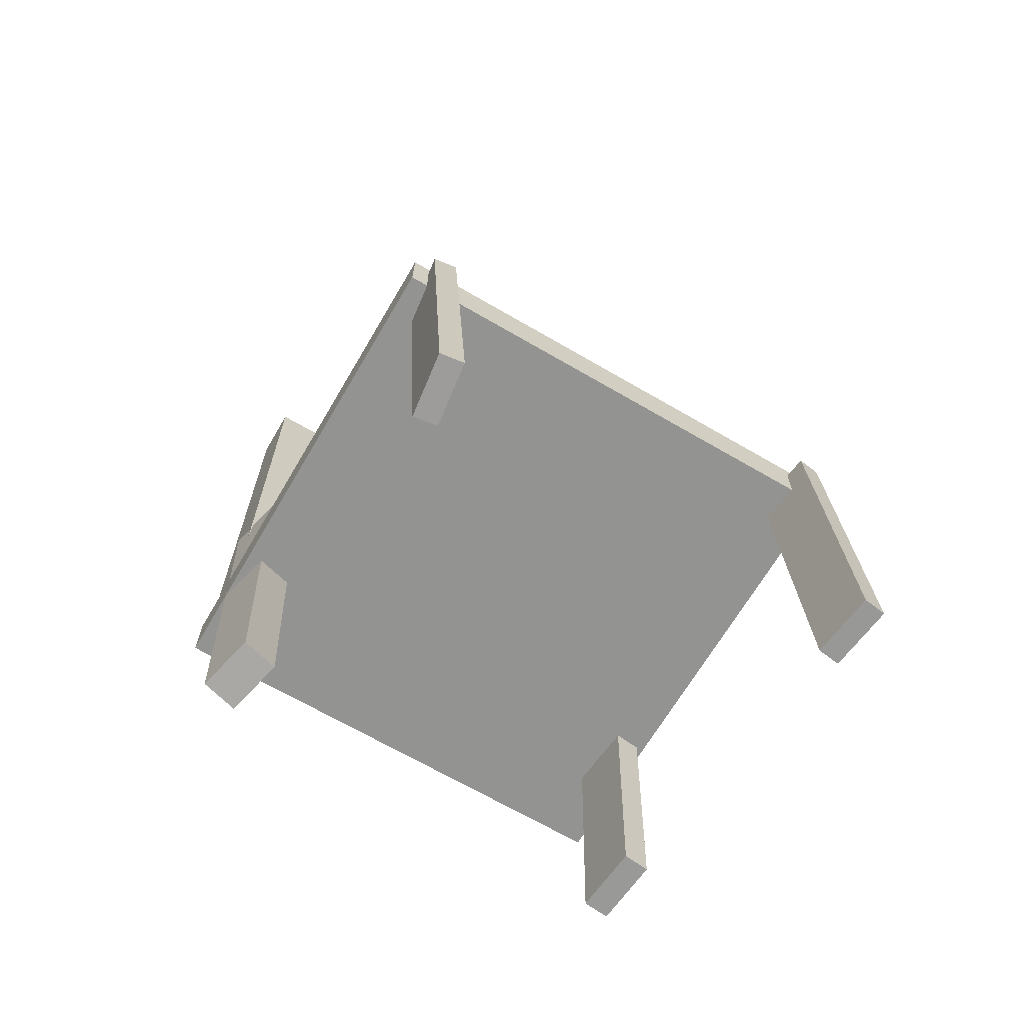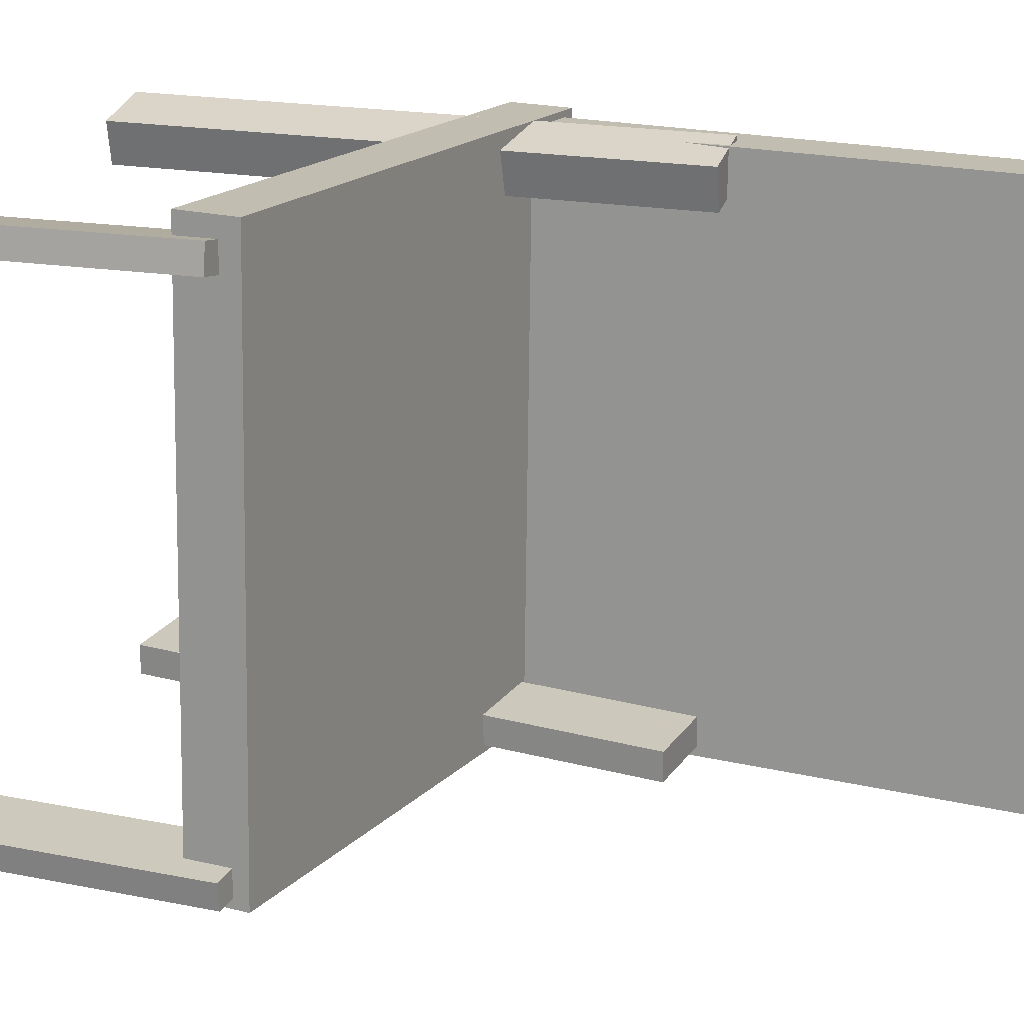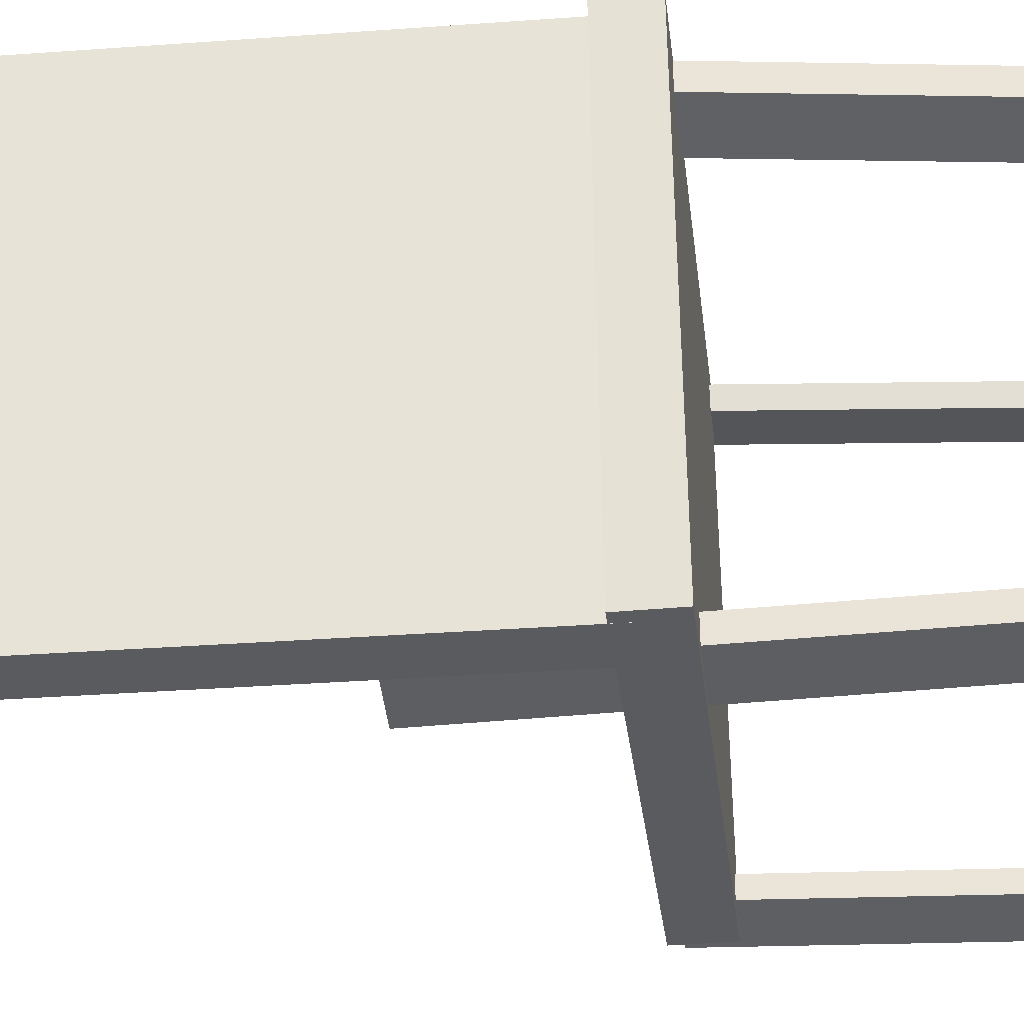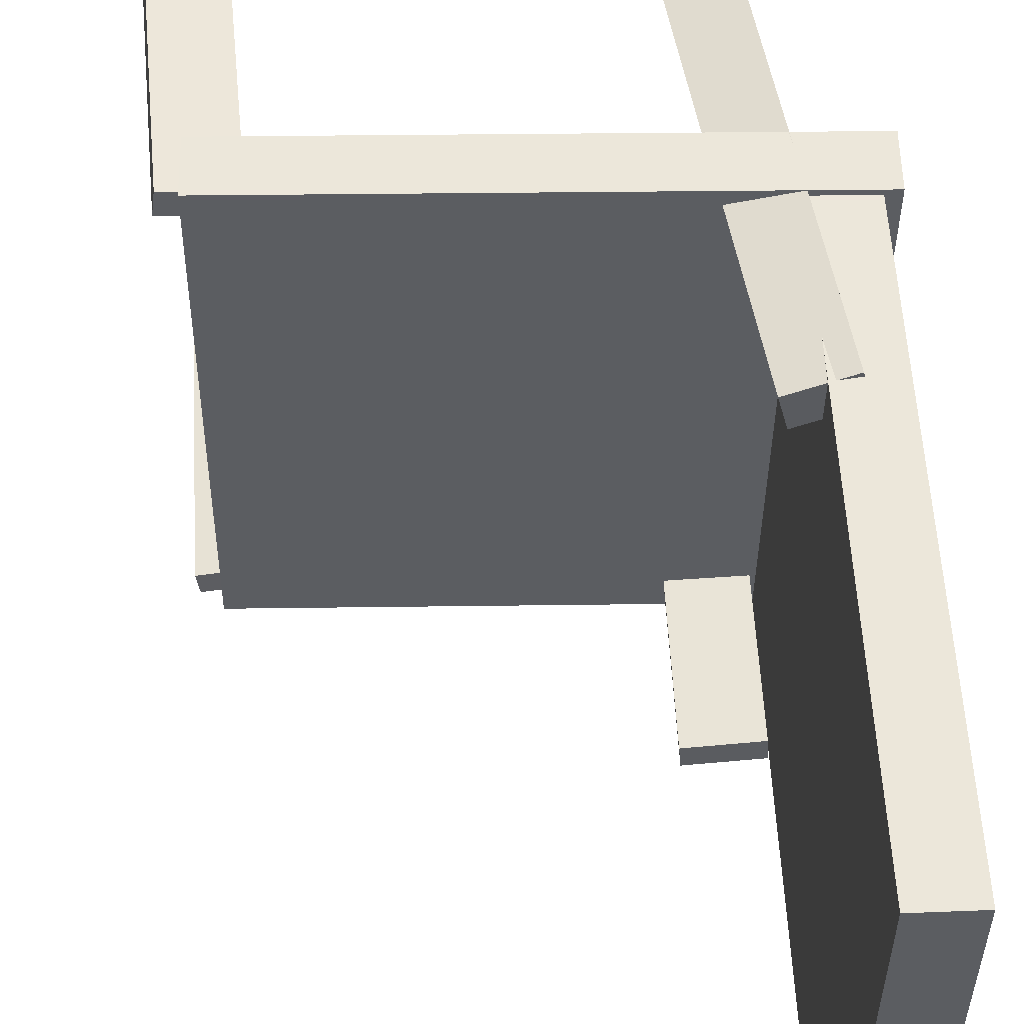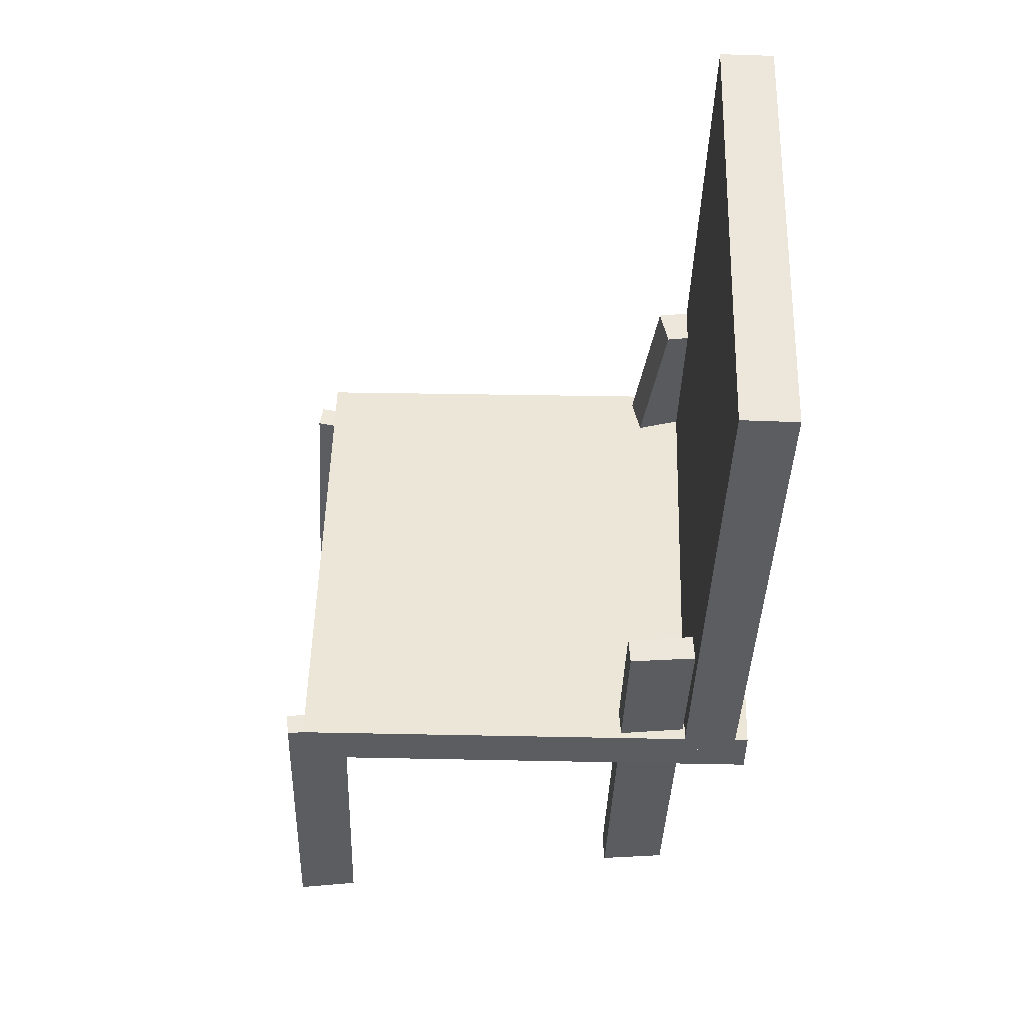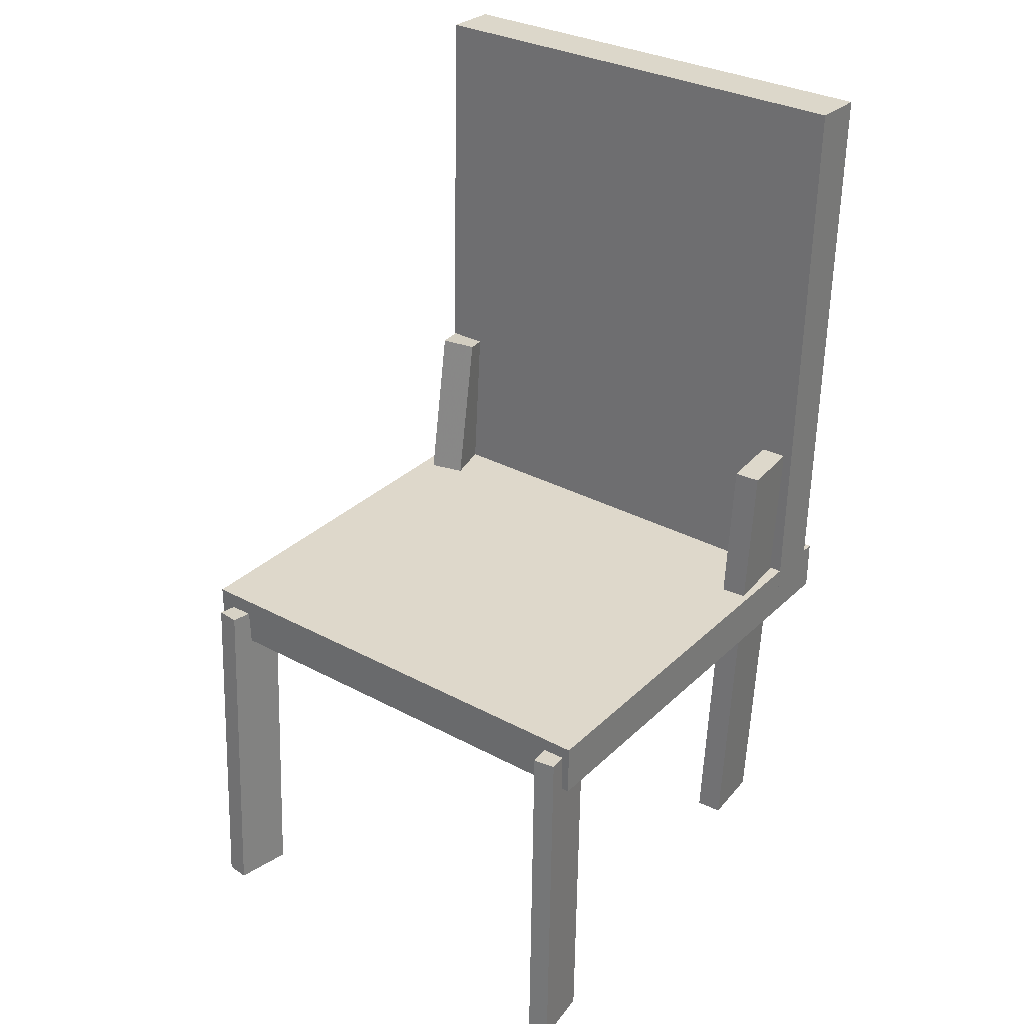
<metadata>
{"format":"obj","ext":"obj","renderer":"f3d","projection":"perspective","resolution":1024,"background":"white","views":[{"elev":-66.9,"azim":59.2,"up":"+Y"},{"elev":17.1,"azim":116.5,"up":"+Z"},{"elev":-32.6,"azim":-83.8,"up":"+Z"},{"elev":53.3,"azim":178.3,"up":"+Z"},{"elev":52.7,"azim":-179.0,"up":"+Y"},{"elev":30.8,"azim":126.6,"up":"+Y"}]}
</metadata>
<code>
v 0.2137 -0.1383 -0.1991
v 0.2099 -0.1346 0.2141
v -0.1989 -0.1343 -0.203
v -0.2028 -0.1307 0.2102
v 0.2142 -0.09316 -0.1995
v 0.2103 -0.08947 0.2137
v -0.1985 -0.08919 -0.2034
v -0.2024 -0.0855 0.2098
f 1.0 7.0 5.0
f 1.0 3.0 7.0
f 1.0 4.0 3.0
f 1.0 2.0 4.0
f 3.0 8.0 7.0
f 3.0 4.0 8.0
f 5.0 7.0 8.0
f 5.0 8.0 6.0
f 1.0 5.0 6.0
f 1.0 6.0 2.0
f 2.0 6.0 8.0
f 2.0 8.0 4.0
v 0.1977 -0.4086 0.1712
v 0.195 -0.4091 0.191
v 0.1768 -0.1065 0.1753
v 0.1741 -0.107 0.1951
v 0.2491 -0.4052 0.1782
v 0.2464 -0.4057 0.198
v 0.2282 -0.1031 0.1823
v 0.2255 -0.1035 0.2022
f 9.0 15.0 13.0
f 9.0 11.0 15.0
f 9.0 12.0 11.0
f 9.0 10.0 12.0
f 11.0 16.0 15.0
f 11.0 12.0 16.0
f 13.0 15.0 16.0
f 13.0 16.0 14.0
f 9.0 13.0 14.0
f 9.0 14.0 10.0
f 10.0 14.0 16.0
f 10.0 16.0 12.0
v -0.1866 -0.1085 -0.2032
v -0.1907 -0.1052 0.2055
v -0.1953 0.3743 -0.2072
v -0.1994 0.3776 0.2015
v -0.1402 -0.1077 -0.2028
v -0.1444 -0.1043 0.206
v -0.1489 0.3752 -0.2068
v -0.153 0.3785 0.2019
f 17.0 23.0 21.0
f 17.0 19.0 23.0
f 17.0 20.0 19.0
f 17.0 18.0 20.0
f 19.0 24.0 23.0
f 19.0 20.0 24.0
f 21.0 23.0 24.0
f 21.0 24.0 22.0
f 17.0 21.0 22.0
f 17.0 22.0 18.0
f 18.0 22.0 24.0
f 18.0 24.0 20.0
v -0.05919 -0.3554 0.2026
v -0.1058 -0.3622 0.2142
v -0.06652 -0.3569 0.1722
v -0.1131 -0.3637 0.1837
v -0.1201 0.05332 0.1968
v -0.1667 0.04654 0.2084
v -0.1274 0.05179 0.1664
v -0.174 0.04501 0.1779
f 25.0 31.0 29.0
f 25.0 27.0 31.0
f 25.0 28.0 27.0
f 25.0 26.0 28.0
f 27.0 32.0 31.0
f 27.0 28.0 32.0
f 29.0 31.0 32.0
f 29.0 32.0 30.0
f 25.0 29.0 30.0
f 25.0 30.0 26.0
f 26.0 30.0 32.0
f 26.0 32.0 28.0
v -0.133 -0.3559 -0.183
v -0.1311 -0.3551 -0.1611
v -0.1414 0.03731 -0.1968
v -0.1396 0.03811 -0.1749
v -0.07602 -0.3548 -0.1878
v -0.07421 -0.354 -0.1659
v -0.08447 0.03837 -0.2015
v -0.08267 0.03917 -0.1796
f 33.0 39.0 37.0
f 33.0 35.0 39.0
f 33.0 36.0 35.0
f 33.0 34.0 36.0
f 35.0 40.0 39.0
f 35.0 36.0 40.0
f 37.0 39.0 40.0
f 37.0 40.0 38.0
f 33.0 37.0 38.0
f 33.0 38.0 34.0
f 34.0 38.0 40.0
f 34.0 40.0 36.0
v 0.179 -0.1058 -0.1691
v 0.232 -0.1038 -0.1759
v 0.1766 -0.1056 -0.1878
v 0.2296 -0.1037 -0.1946
v 0.1898 -0.4127 -0.1728
v 0.2428 -0.4107 -0.1796
v 0.1874 -0.4125 -0.1915
v 0.2404 -0.4106 -0.1983
f 41.0 47.0 45.0
f 41.0 43.0 47.0
f 41.0 44.0 43.0
f 41.0 42.0 44.0
f 43.0 48.0 47.0
f 43.0 44.0 48.0
f 45.0 47.0 48.0
f 45.0 48.0 46.0
f 41.0 45.0 46.0
f 41.0 46.0 42.0
f 42.0 46.0 48.0
f 42.0 48.0 44.0

</code>
